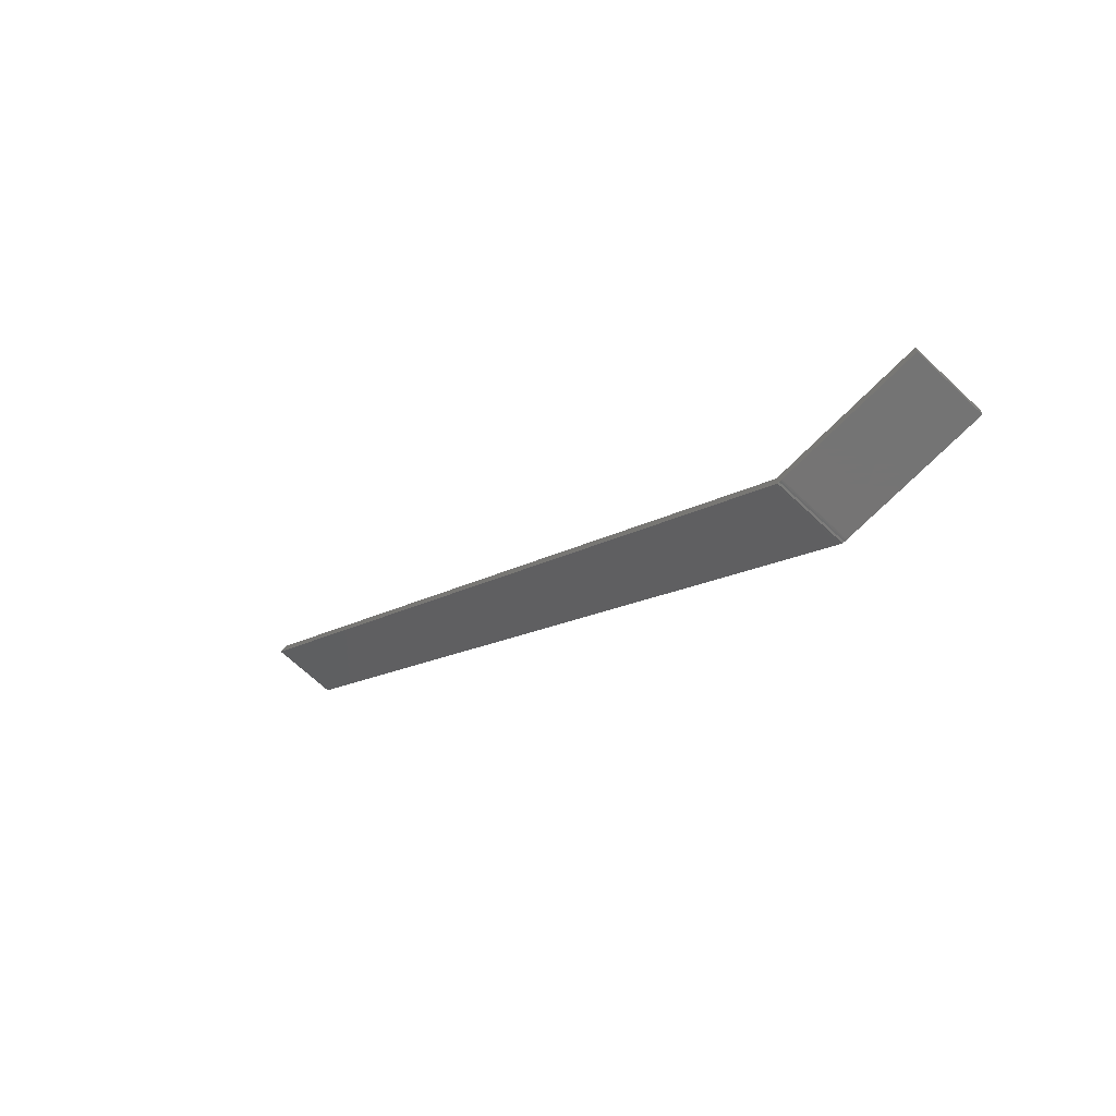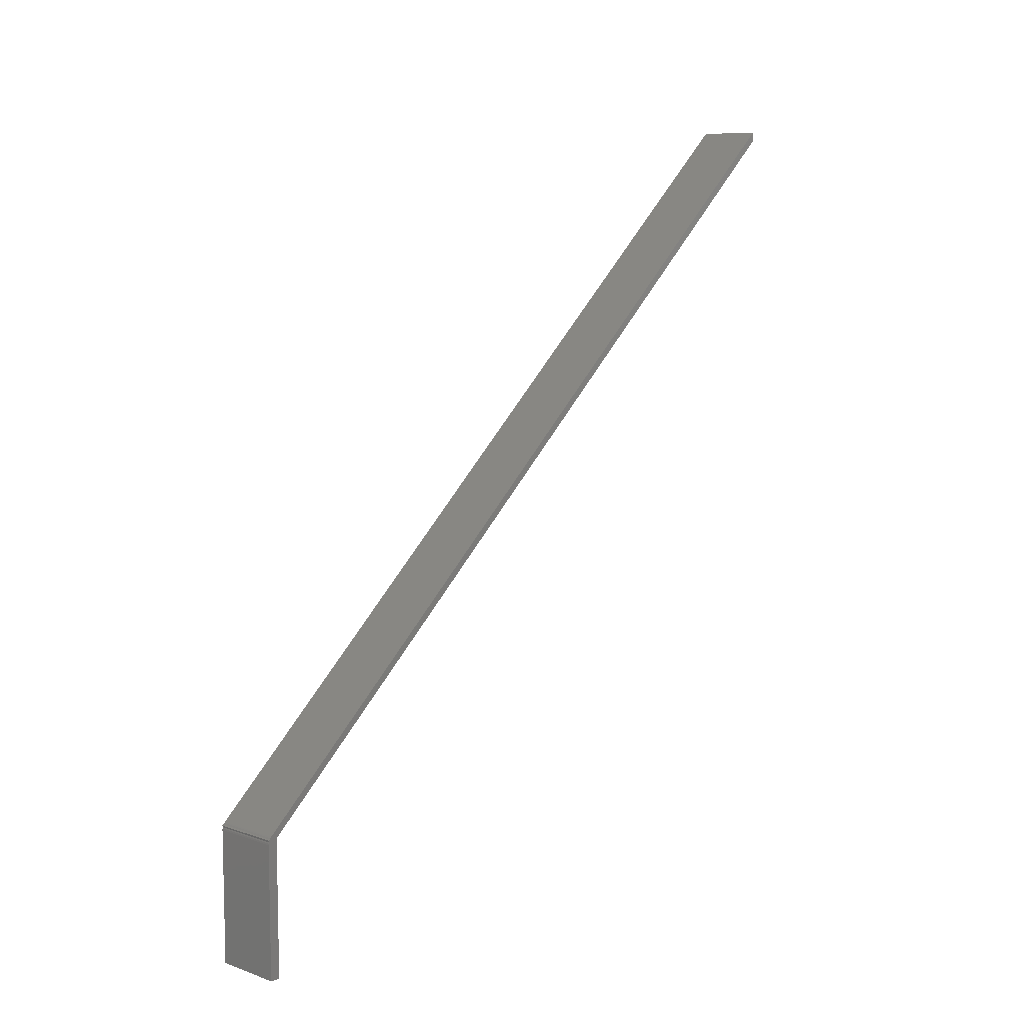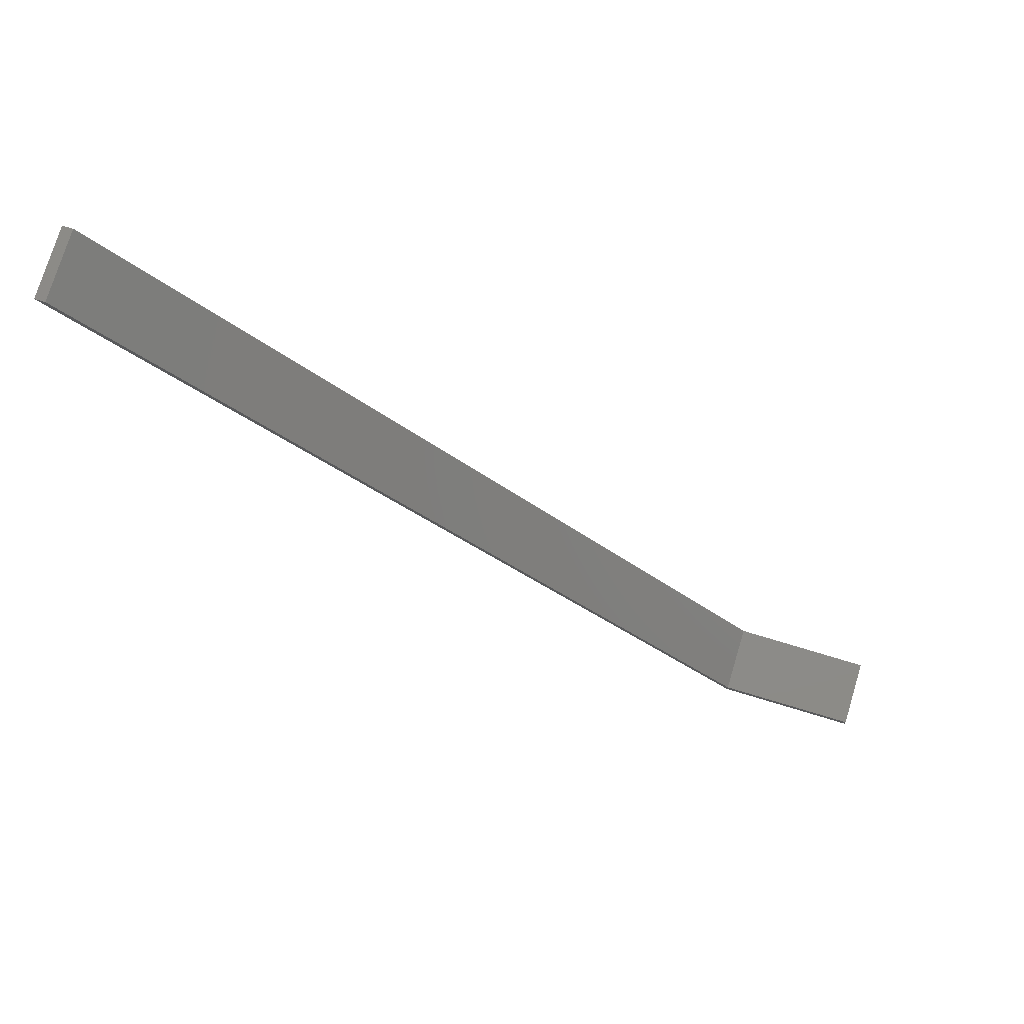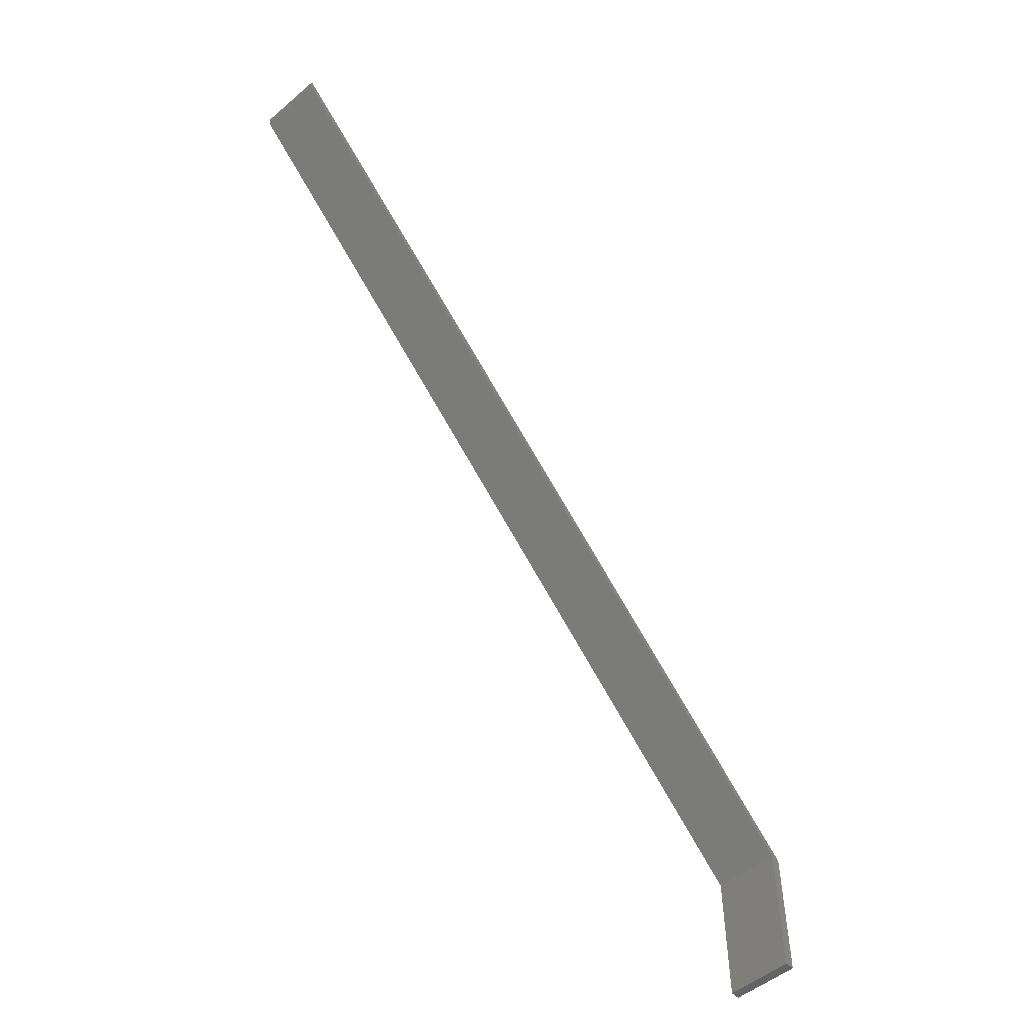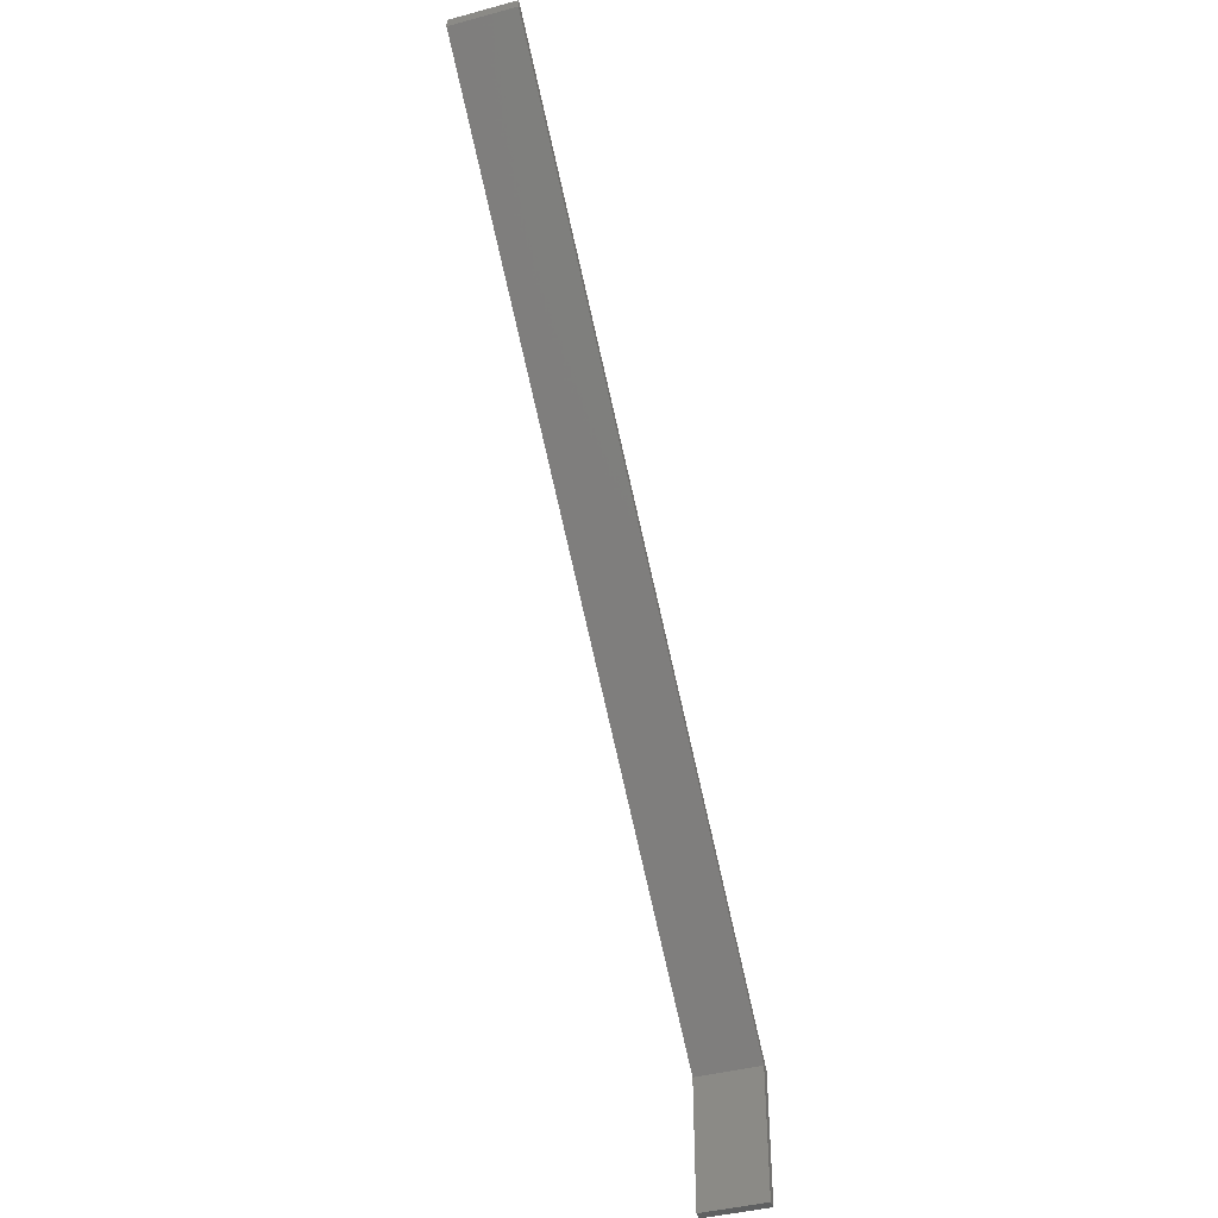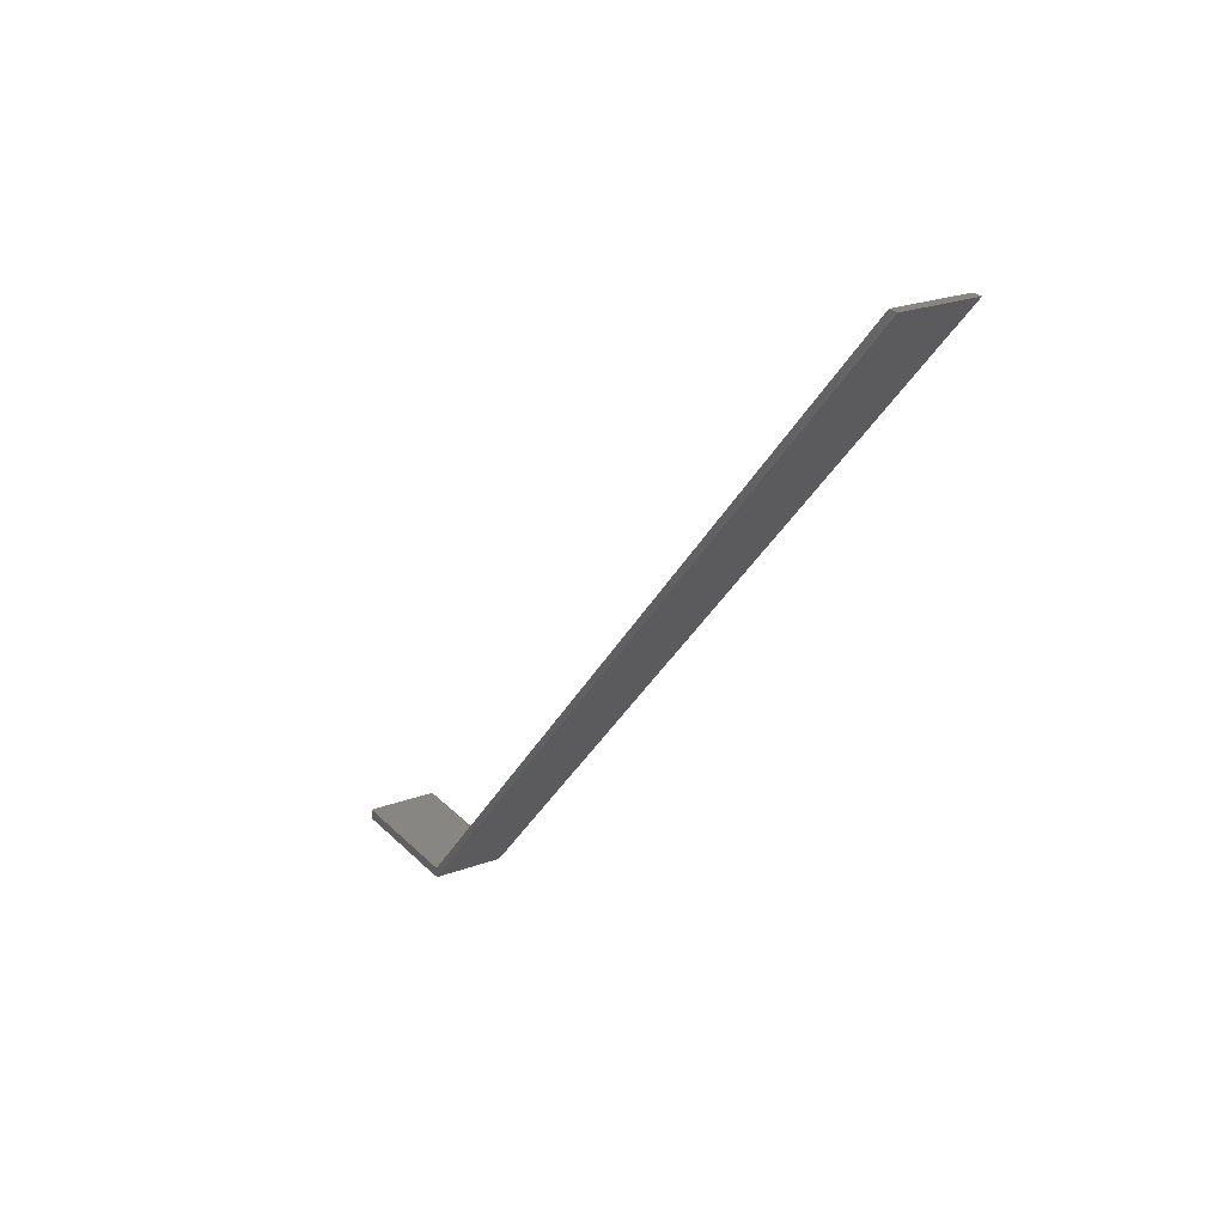
<metadata>
{"format":"stl","ext":"stl","renderer":"f3d","projection":"perspective","resolution":1024,"background":"white","views":[{"elev":-66.9,"azim":136.4,"up":"+Y"},{"elev":8.7,"azim":43.1,"up":"+Z"},{"elev":75.0,"azim":106.8,"up":"+Y"},{"elev":-51.2,"azim":-137.4,"up":"+Z"},{"elev":-42.0,"azim":-162.2,"up":"+Z"},{"elev":23.9,"azim":-31.5,"up":"+Y"}]}
</metadata>
<code>
# stl→obj: 24 verts, 44 faces
v 0.05469 -0.007812 0.1071
v 0 -0.007812 0.1071
v 0.05469 -0.007812 0
v 0 -0.007812 0
v 0.05469 0.5843 0.6474
v 0 0.5843 0.6474
v 0.05469 -0.005248 0.1129
v 0 -0.005248 0.1129
v 0.05469 -0.007512 0.1092
v 0.05469 -0.005999 0.1121
v 0.05469 -0.006635 0.1112
v 0.05469 -0.007812 0.1105
v 0.05469 8.224e-05 0.1105
v 0.05469 0.5843 0.6395
v 0.05469 -0.007737 0.1081
v 0.05469 8.224e-05 -4.834e-19
v 0 -0.006635 0.1112
v 0 -0.005999 0.1121
v 0 -0.007512 0.1092
v 0 -0.007812 0.1105
v 0 0.5843 0.6395
v 0 8.224e-05 0.1105
v 0 8.224e-05 -4.834e-19
v 0 -0.007737 0.1081
f 1 2 3
f 3 2 4
f 5 6 7
f 7 6 8
f 9 10 11
f 12 9 11
f 7 10 13
f 7 13 14
f 7 14 5
f 13 10 9
f 13 9 15
f 13 15 1
f 13 1 3
f 13 3 16
f 17 18 19
f 17 19 20
f 8 6 21
f 8 21 22
f 8 22 18
f 22 23 4
f 22 4 2
f 22 2 24
f 22 24 19
f 22 19 18
f 2 1 24
f 24 1 15
f 24 15 19
f 19 15 9
f 19 9 20
f 20 9 12
f 20 12 17
f 17 12 11
f 17 11 18
f 18 11 10
f 18 10 8
f 8 10 7
f 21 6 14
f 14 6 5
f 13 22 14
f 14 22 21
f 16 23 13
f 13 23 22
f 4 23 3
f 3 23 16

</code>
